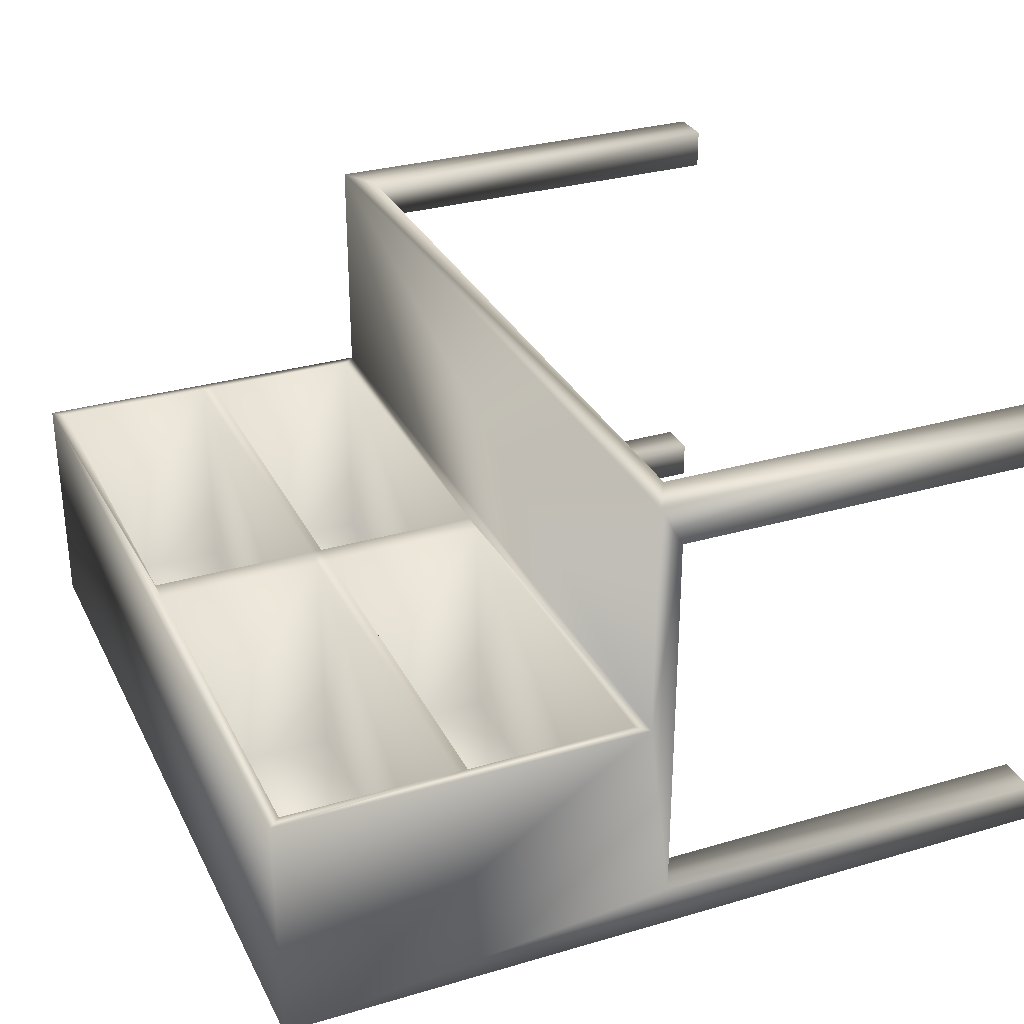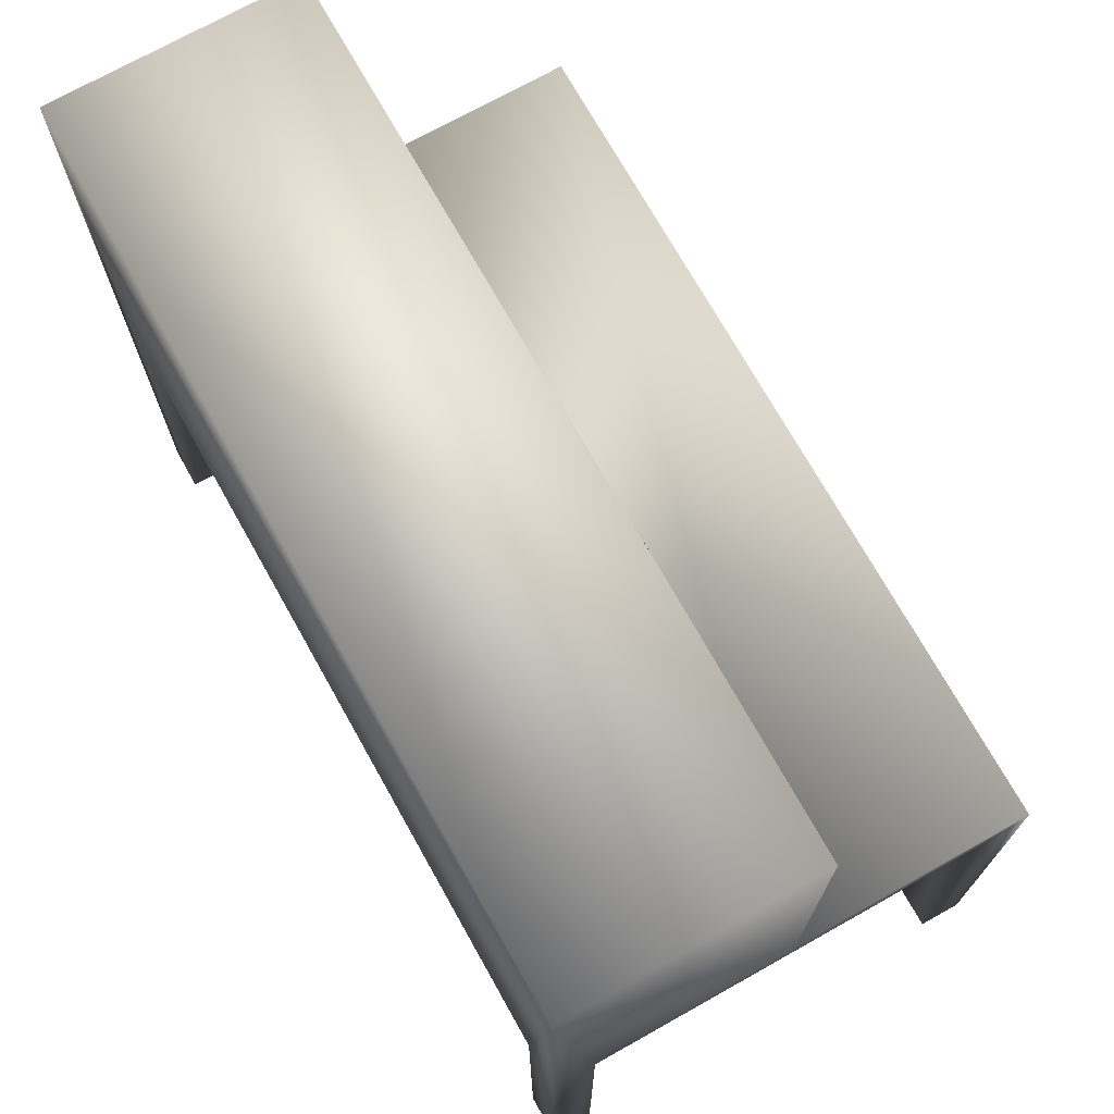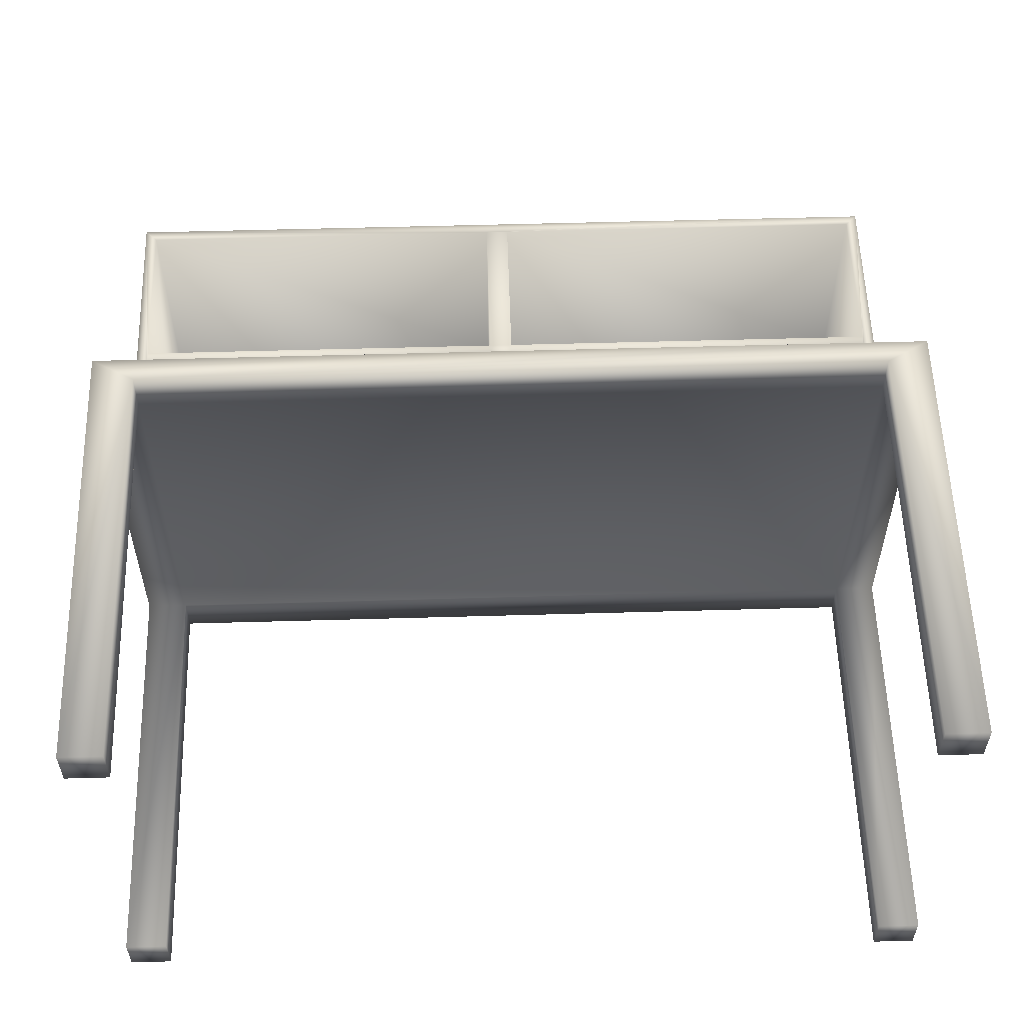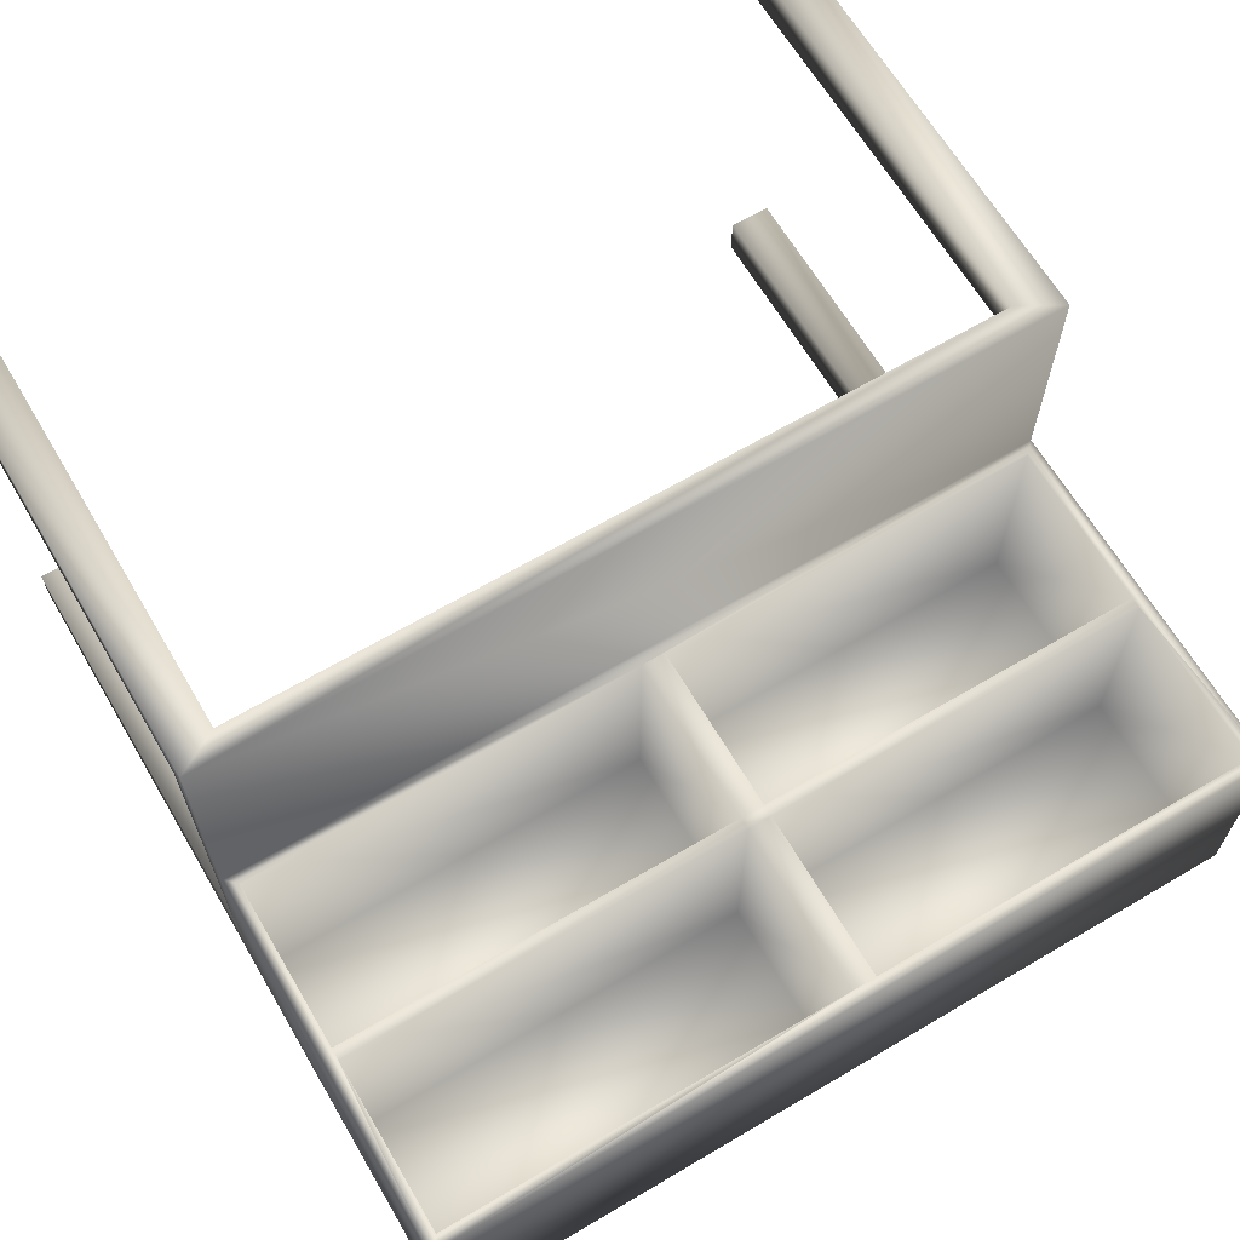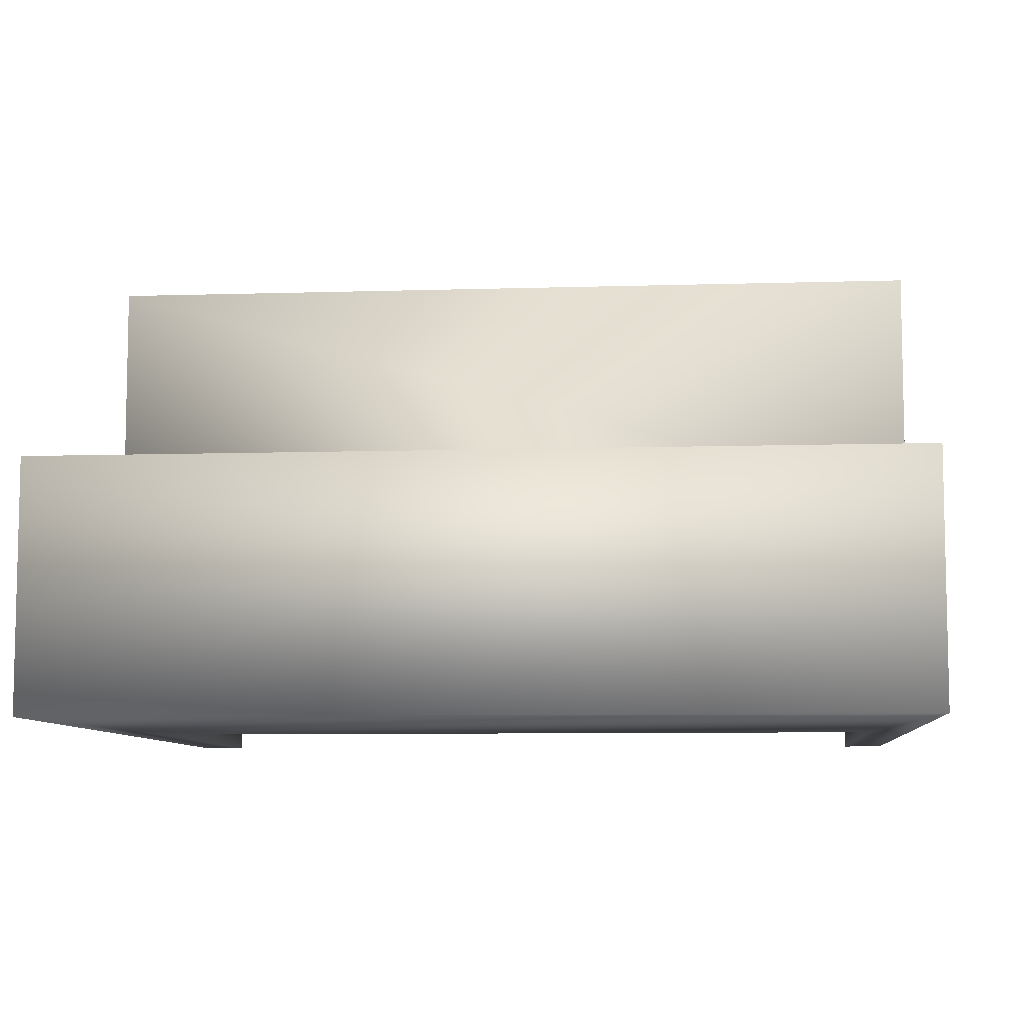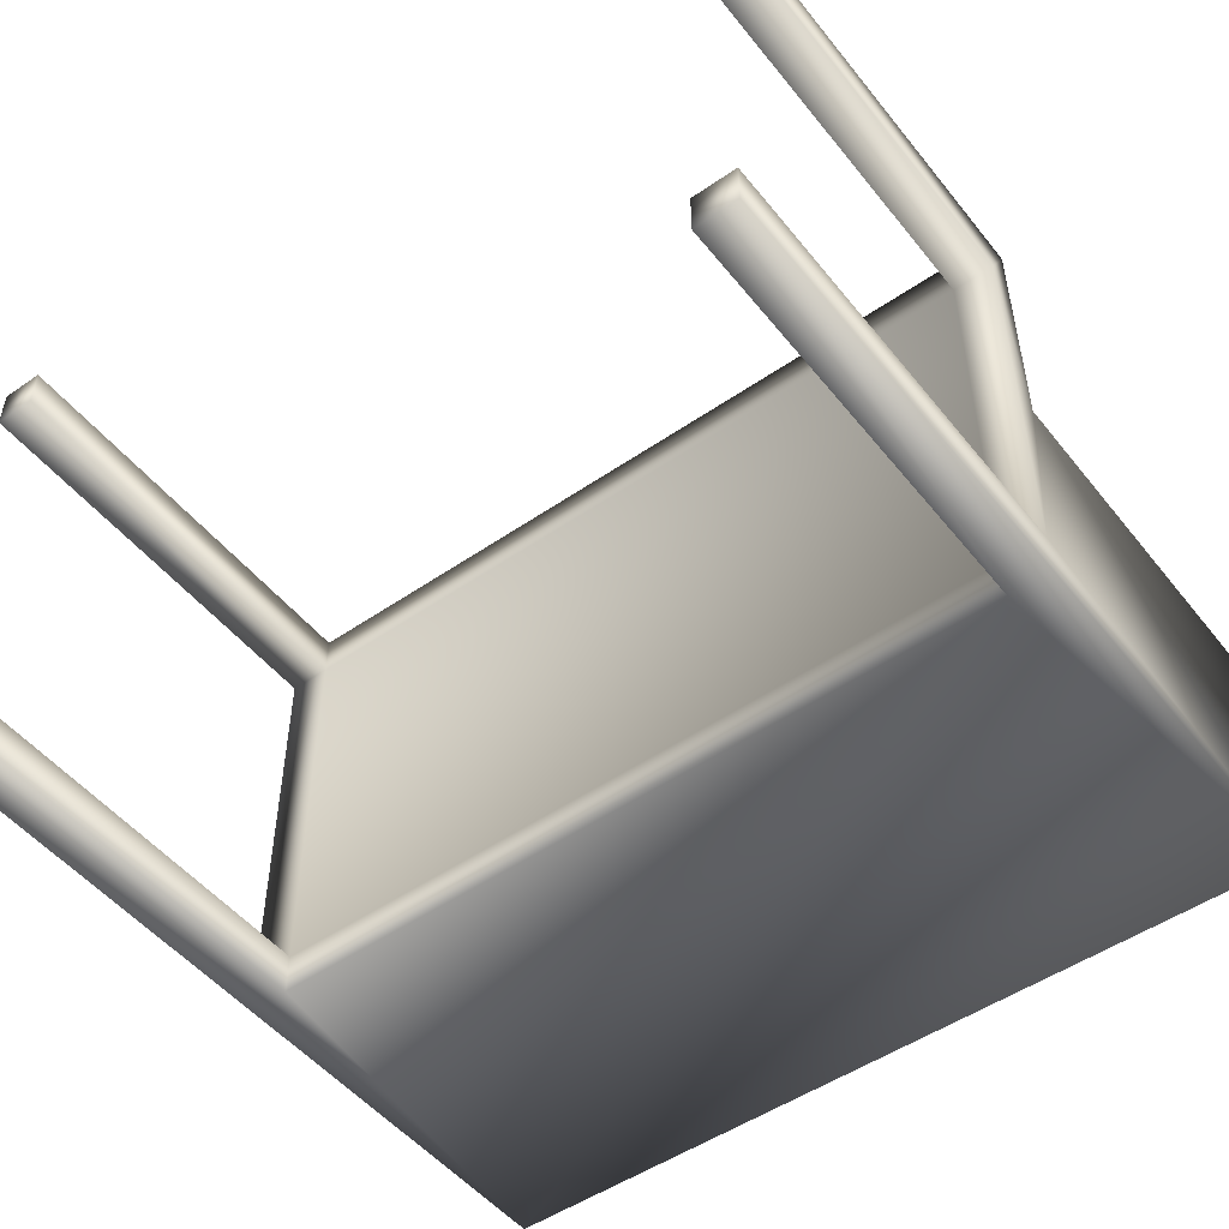
<metadata>
{"format":"obj","ext":"obj","renderer":"f3d","projection":"perspective","resolution":1024,"background":"white","views":[{"elev":30.6,"azim":67.1,"up":"+Y"},{"elev":72.4,"azim":60.7,"up":"+Z"},{"elev":56.7,"azim":178.3,"up":"+Y"},{"elev":65.5,"azim":-30.6,"up":"+Y"},{"elev":-8.0,"azim":4.9,"up":"+Y"},{"elev":-50.2,"azim":-142.8,"up":"+Y"}]}
</metadata>
<code>
v 1.4 0 1.36
v 1.4 0.4 0.74
v 1.4 0.4 1.36
v 1.4 0.07 0.7
v 1.4 0 0
v 1.4 0.07 0
v 1.4 0.8 0.74
v 1.4 0.73 0.7
v 1.4 0.8 0
v 1.4 0.73 0
v 0 0.8 0.74
v 0 0.4 0.74
v 0 0.07 0.7
v 0.07 0.73 0.7
v 0.07 0.07 0.7
v 0 0.73 0.7
v 1.33 0.07 0.7
v 1.33 0 0.7
v 1.33 0.73 0.7
v 0.07 0 0.7
v 1.33 0.8 0.7
v 0.07 0.8 0.7
v 0 0.07 0
v 0 0 0
v 0 0.8 0
v 0 0.73 0
v 0 0 1.36
v 0 0.4 1.36
v 1.33 0.8 0
v 0.07 0.8 0
v 0.07 0 0
v 1.33 0 0
v 0.07 0.07 0
v 1.33 0.07 0
v 0.07 0.73 0
v 1.33 0.73 0
v 1.38 0.02 1.06
v 0.73 0.02 1.34
v 1.38 0.02 1.34
v 0.73 0.02 1.06
v 0.69 0.02 1.06
v 0.02 0.02 1.34
v 0.69 0.02 1.34
v 0.02 0.02 1.06
v 0.69 0.02 0.76
v 0.02 0.02 1.04
v 0.69 0.02 1.04
v 0.02 0.02 0.76
v 1.38 0.02 0.76
v 0.73 0.02 1.04
v 1.38 0.02 1.04
v 0.73 0.02 0.76
v 1.38 0.4 1.34
v 0.73 0.4 1.34
v 0.69 0.4 1.34
v 0.02 0.4 1.34
v 0.02 0.4 0.76
v 0.69 0.4 0.76
v 0.73 0.4 0.76
v 1.38 0.4 0.76
v 0.69 0.4 1.04
v 0.73 0.4 1.04
v 0.73 0.4 1.06
v 0.69 0.4 1.06
v 1.38 0.4 1.06
v 1.38 0.4 1.04
v 0.02 0.4 1.06
v 0.02 0.4 1.04
f 1 2 3
f 2 1 4
f 5 4 1
f 4 5 6
f 7 8 9
f 2 8 7
f 8 2 4
f 9 8 10
f 11 2 7
f 2 11 12
f 13 14 15
f 14 13 16
f 15 17 18
f 17 15 19
f 15 18 20
f 14 19 15
f 19 14 21
f 21 14 22
f 17 8 4
f 8 17 19
f 23 24 13
f 16 25 26
f 25 16 11
f 16 12 11
f 13 12 16
f 27 12 13
f 12 27 28
f 27 13 24
f 7 21 11
f 9 21 7
f 21 9 29
f 22 11 21
f 25 22 30
f 22 25 11
f 27 20 1
f 24 20 27
f 20 24 31
f 18 1 20
f 5 18 32
f 18 5 1
f 20 33 15
f 33 20 31
f 24 33 31
f 33 24 23
f 33 13 15
f 13 33 23
f 32 6 5
f 6 32 34
f 32 17 34
f 17 32 18
f 6 17 4
f 17 6 34
f 14 30 22
f 30 14 35
f 26 30 35
f 30 26 25
f 26 14 16
f 14 26 35
f 36 9 10
f 9 36 29
f 36 21 29
f 21 36 19
f 36 8 19
f 8 36 10
f 37 38 39
f 38 37 40
f 41 42 43
f 42 41 44
f 45 46 47
f 46 45 48
f 49 50 51
f 50 49 52
f 38 53 39
f 53 38 54
f 42 55 43
f 55 42 56
f 57 45 58
f 45 57 48
f 59 49 60
f 49 59 52
f 59 61 62
f 61 59 58
f 63 55 54
f 55 63 64
f 54 3 53
f 3 65 53
f 62 63 65
f 63 62 64
f 62 65 66
f 3 66 65
f 2 66 3
f 2 59 60
f 59 2 58
f 12 58 2
f 66 2 60
f 3 54 28
f 55 28 54
f 56 28 55
f 67 28 56
f 61 64 62
f 64 61 67
f 68 67 61
f 68 28 67
f 12 68 57
f 68 12 28
f 58 12 57
f 67 41 64
f 41 67 44
f 63 37 65
f 37 63 40
f 46 61 47
f 61 46 68
f 50 66 51
f 66 50 62
f 28 1 3
f 1 28 27
f 46 57 68
f 57 46 48
f 45 61 58
f 61 45 47
f 38 63 54
f 63 38 40
f 50 59 62
f 59 50 52
f 37 53 65
f 53 37 39
f 49 66 60
f 66 49 51
f 42 67 56
f 67 42 44
f 41 55 64
f 55 41 43

</code>
